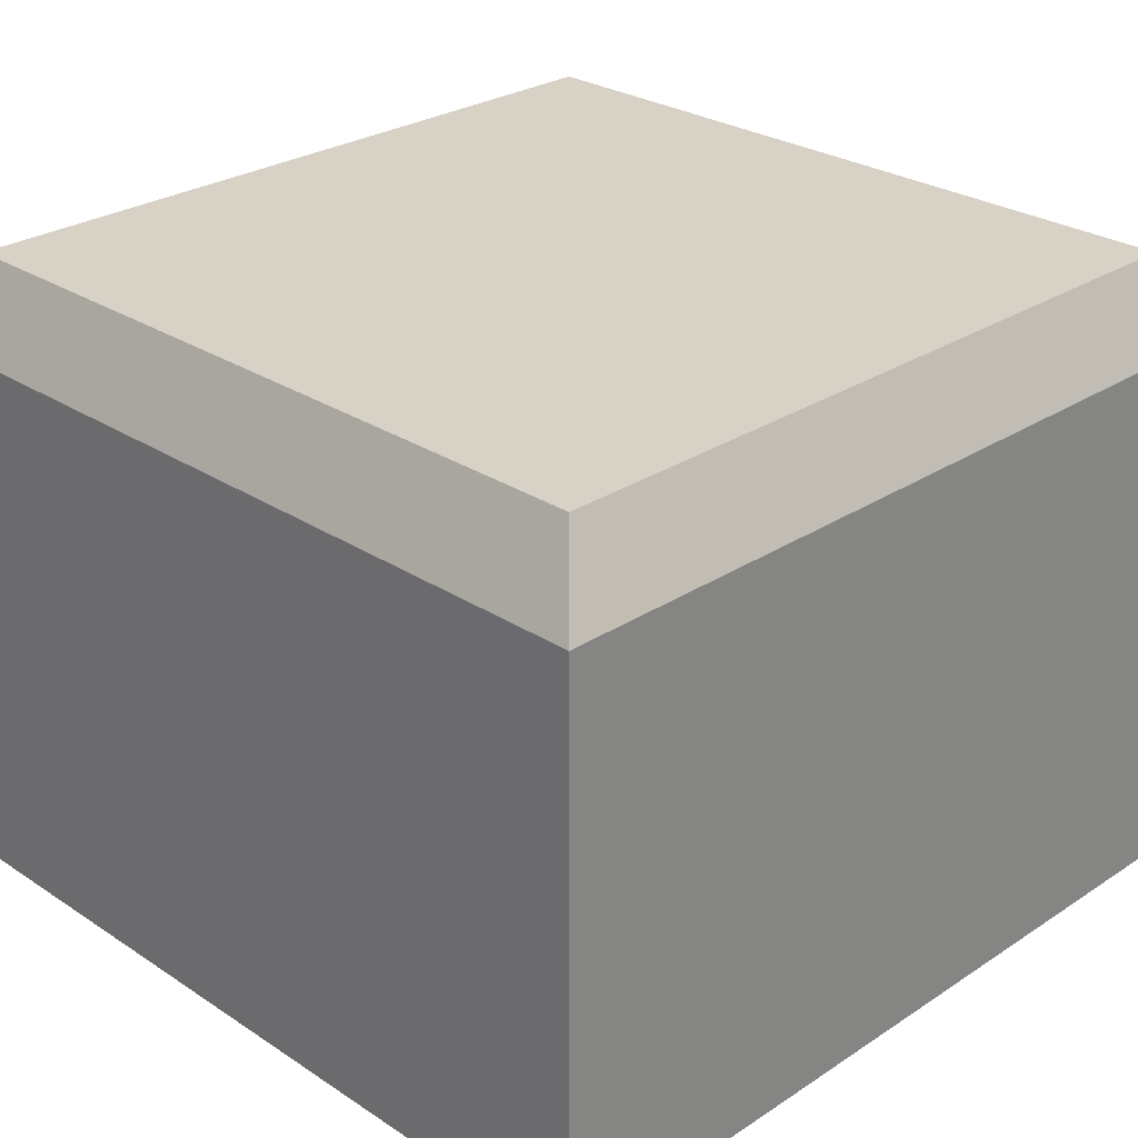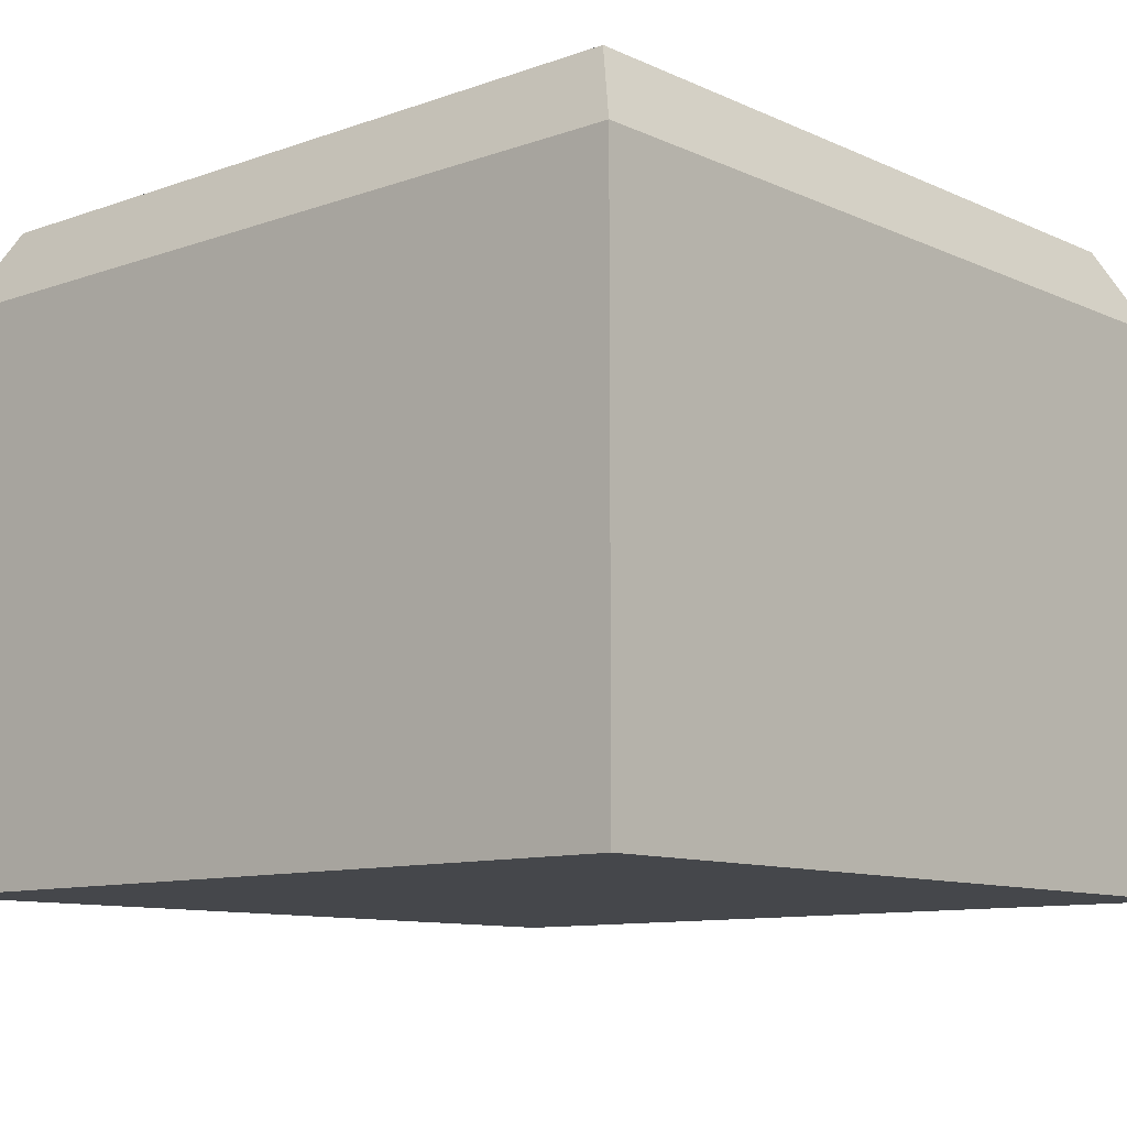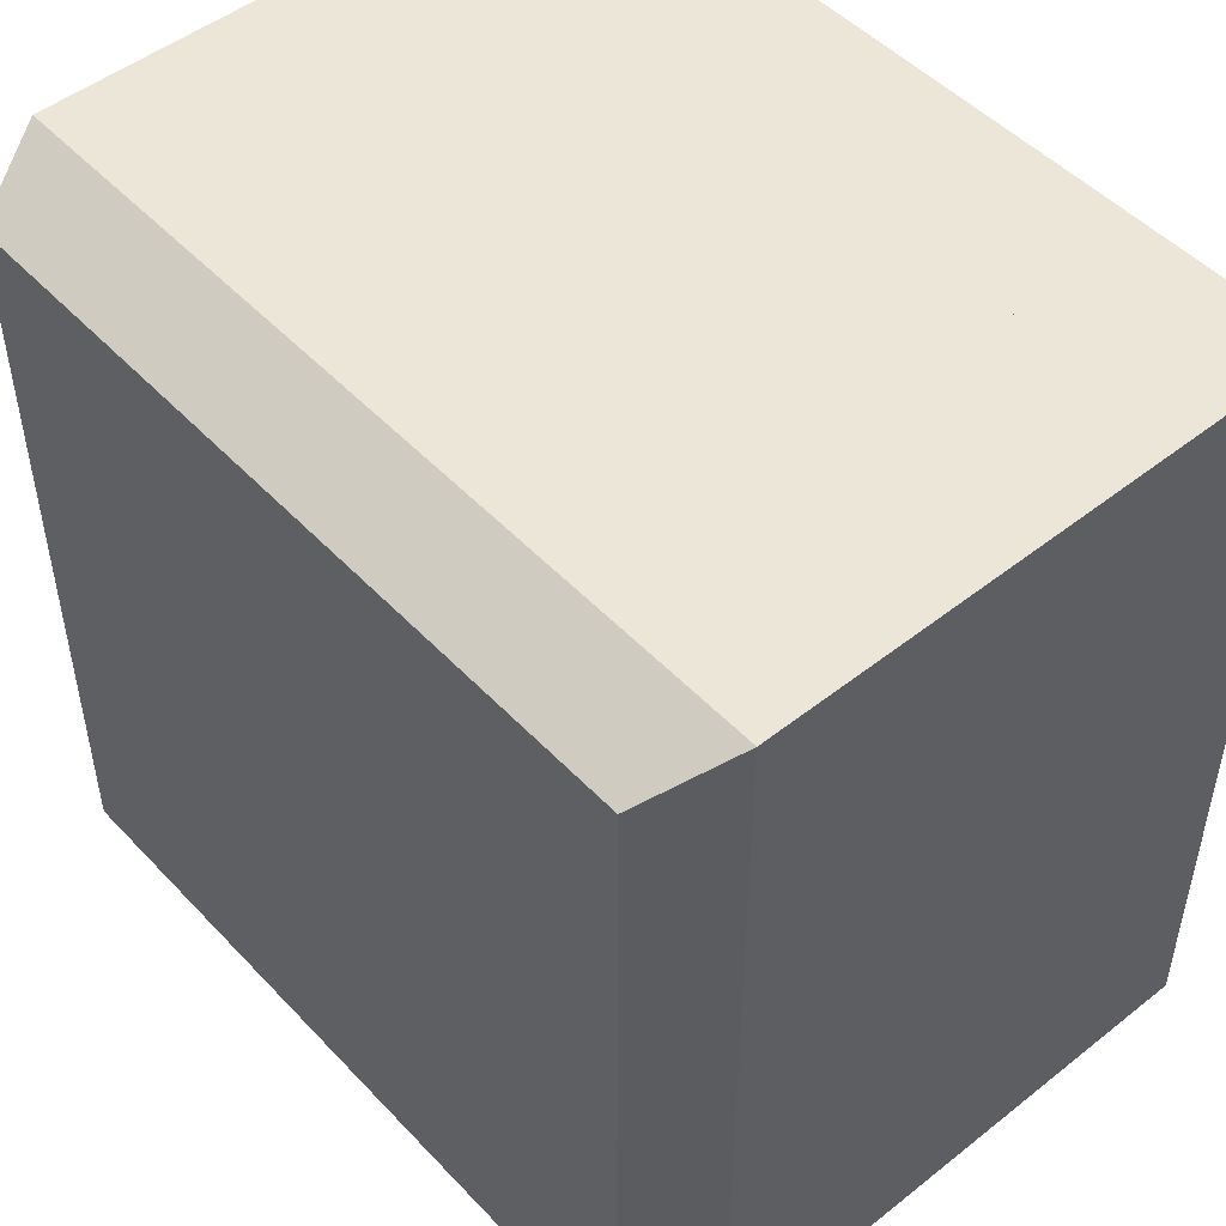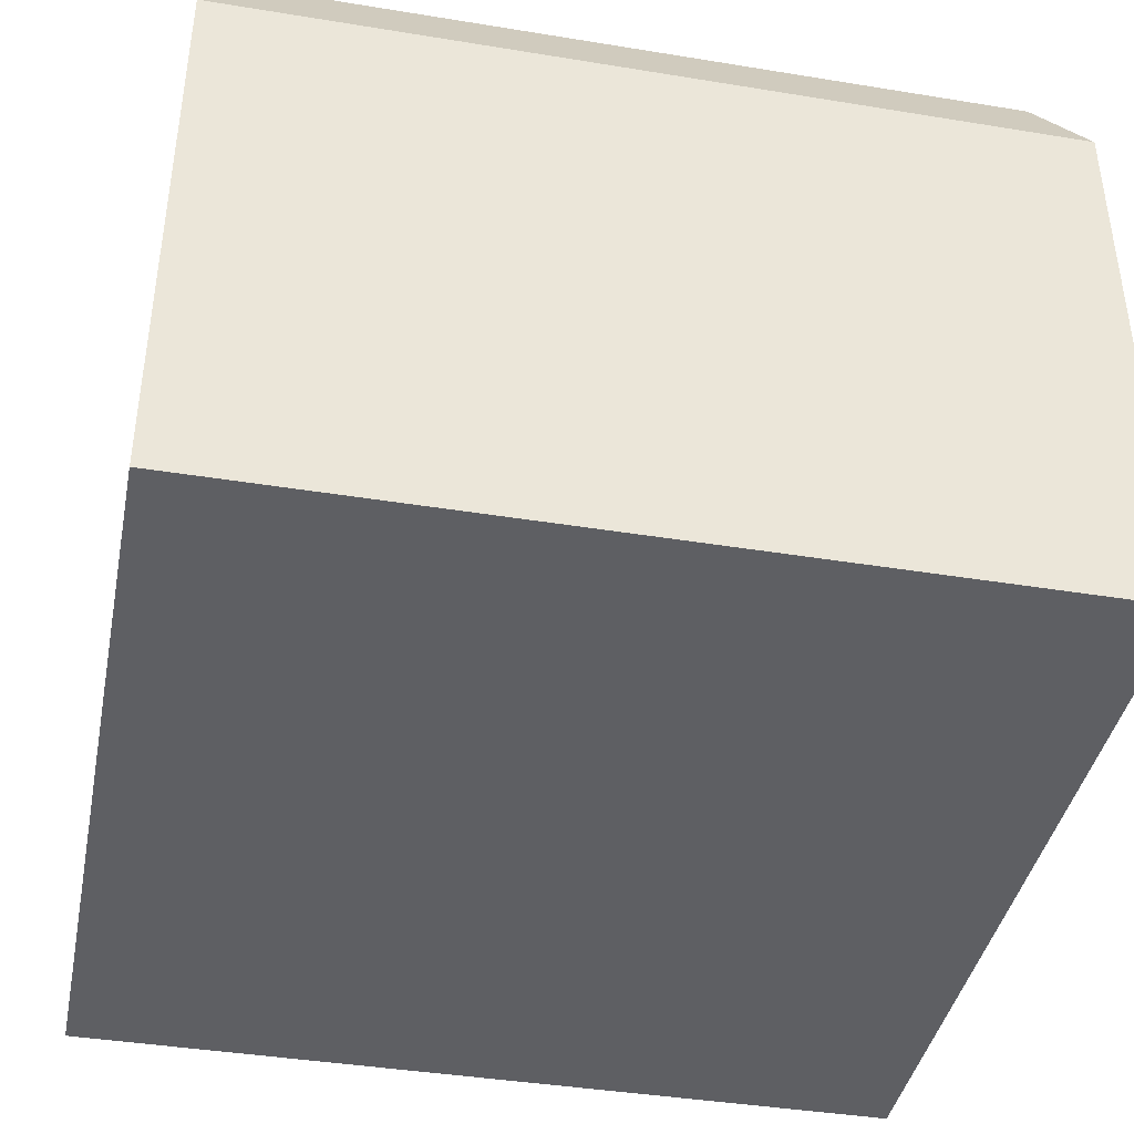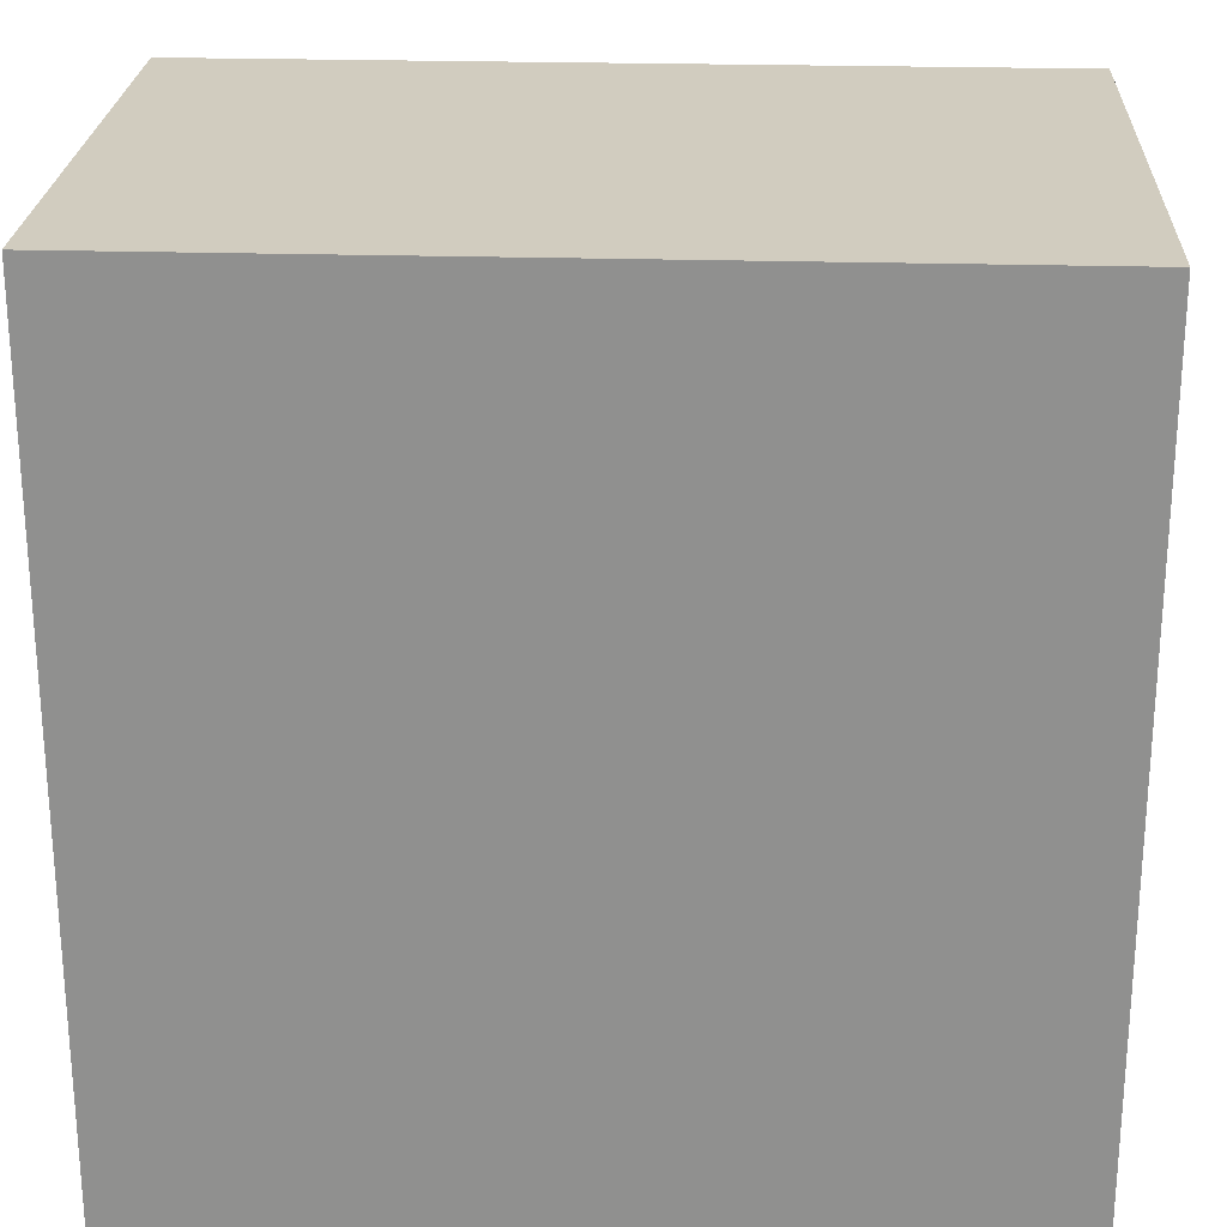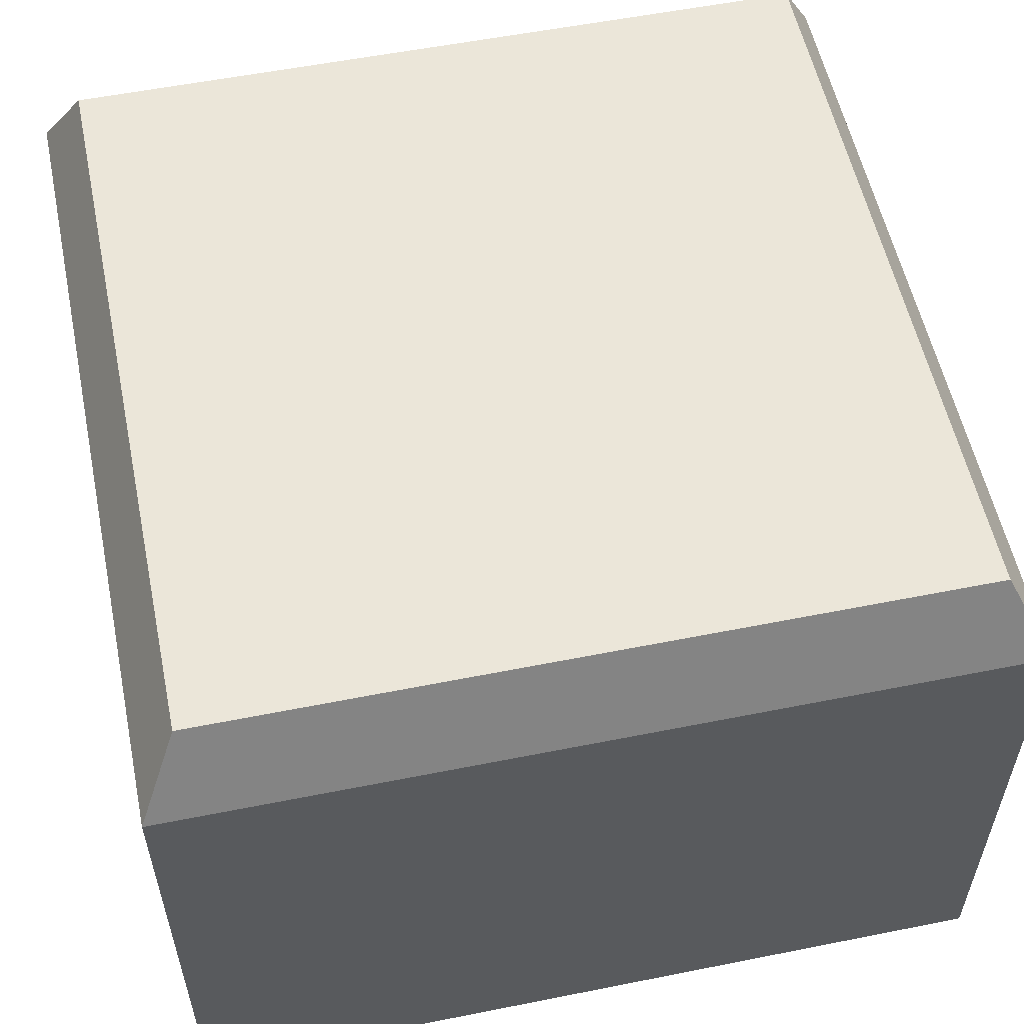
<metadata>
{"format":"obj","ext":"obj","renderer":"f3d","projection":"perspective","resolution":1024,"background":"white","views":[{"elev":27.5,"azim":-135.0,"up":"+Y"},{"elev":-10.4,"azim":131.6,"up":"+Y"},{"elev":49.4,"azim":-131.1,"up":"+Z"},{"elev":-40.7,"azim":-101.3,"up":"+Y"},{"elev":24.1,"azim":2.8,"up":"+Z"},{"elev":56.0,"azim":168.2,"up":"+Y"}]}
</metadata>
<code>
o GoldPalette01
v 1 0 -1
v -1 0.35 -1
v 1 0 1
v -1 0 -1
v -1 0 1
v 1 0.35 1
v -1 0.35 1
v 0.9 1.55 -0.9
v -1 1.35 -1
v -0.9 1.55 0.9
v 1 1.35 1
v -1 1.35 1
v 0.9 1.55 0.9
v 1 0.35 -1
v -0.9 1.55 -0.9
v 1 1.35 -1
f 2 6 14
f 6 5 3
f 7 4 5
f 1 5 4
f 14 3 1
f 2 1 4
f 15 13 8
f 12 6 7
f 10 9 12
f 11 14 6
f 13 16 11
f 12 2 7
f 10 11 12
f 9 14 2
f 15 16 9
f 2 7 6
f 6 7 5
f 7 2 4
f 1 3 5
f 14 6 3
f 2 14 1
f 15 10 13
f 12 11 6
f 10 15 9
f 11 16 14
f 13 8 16
f 12 9 2
f 10 13 11
f 9 16 14
f 15 8 16

</code>
